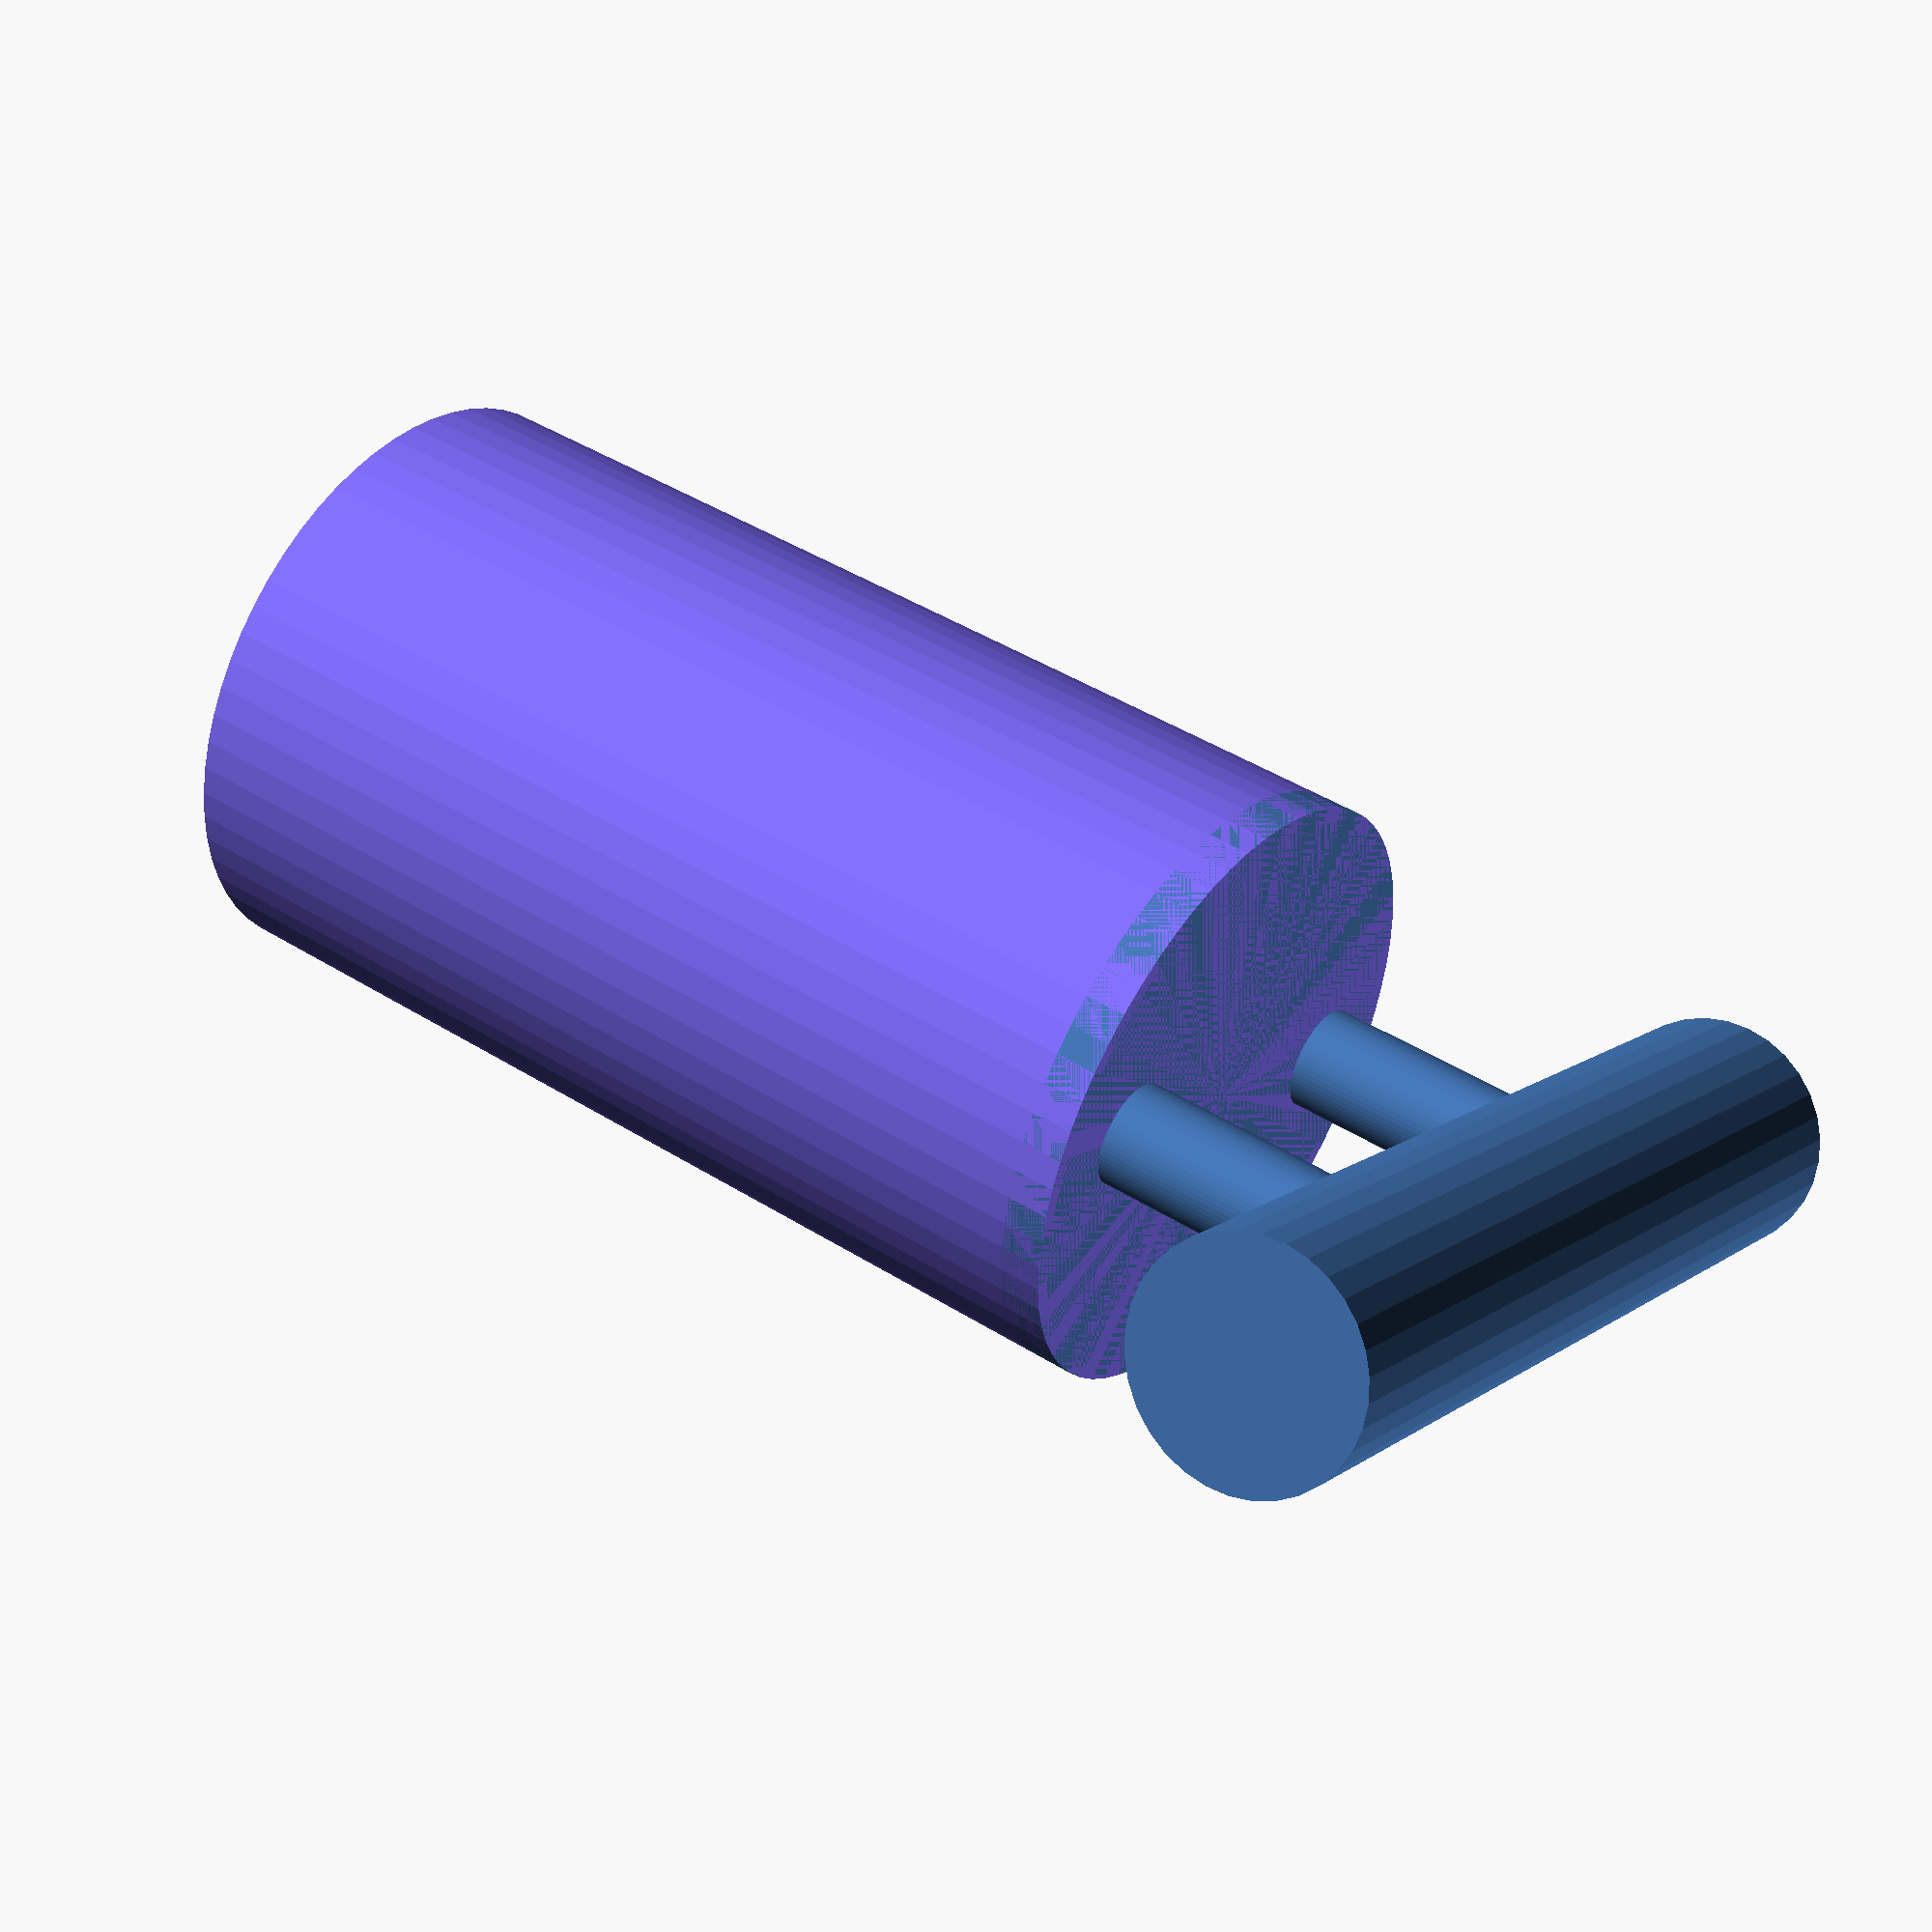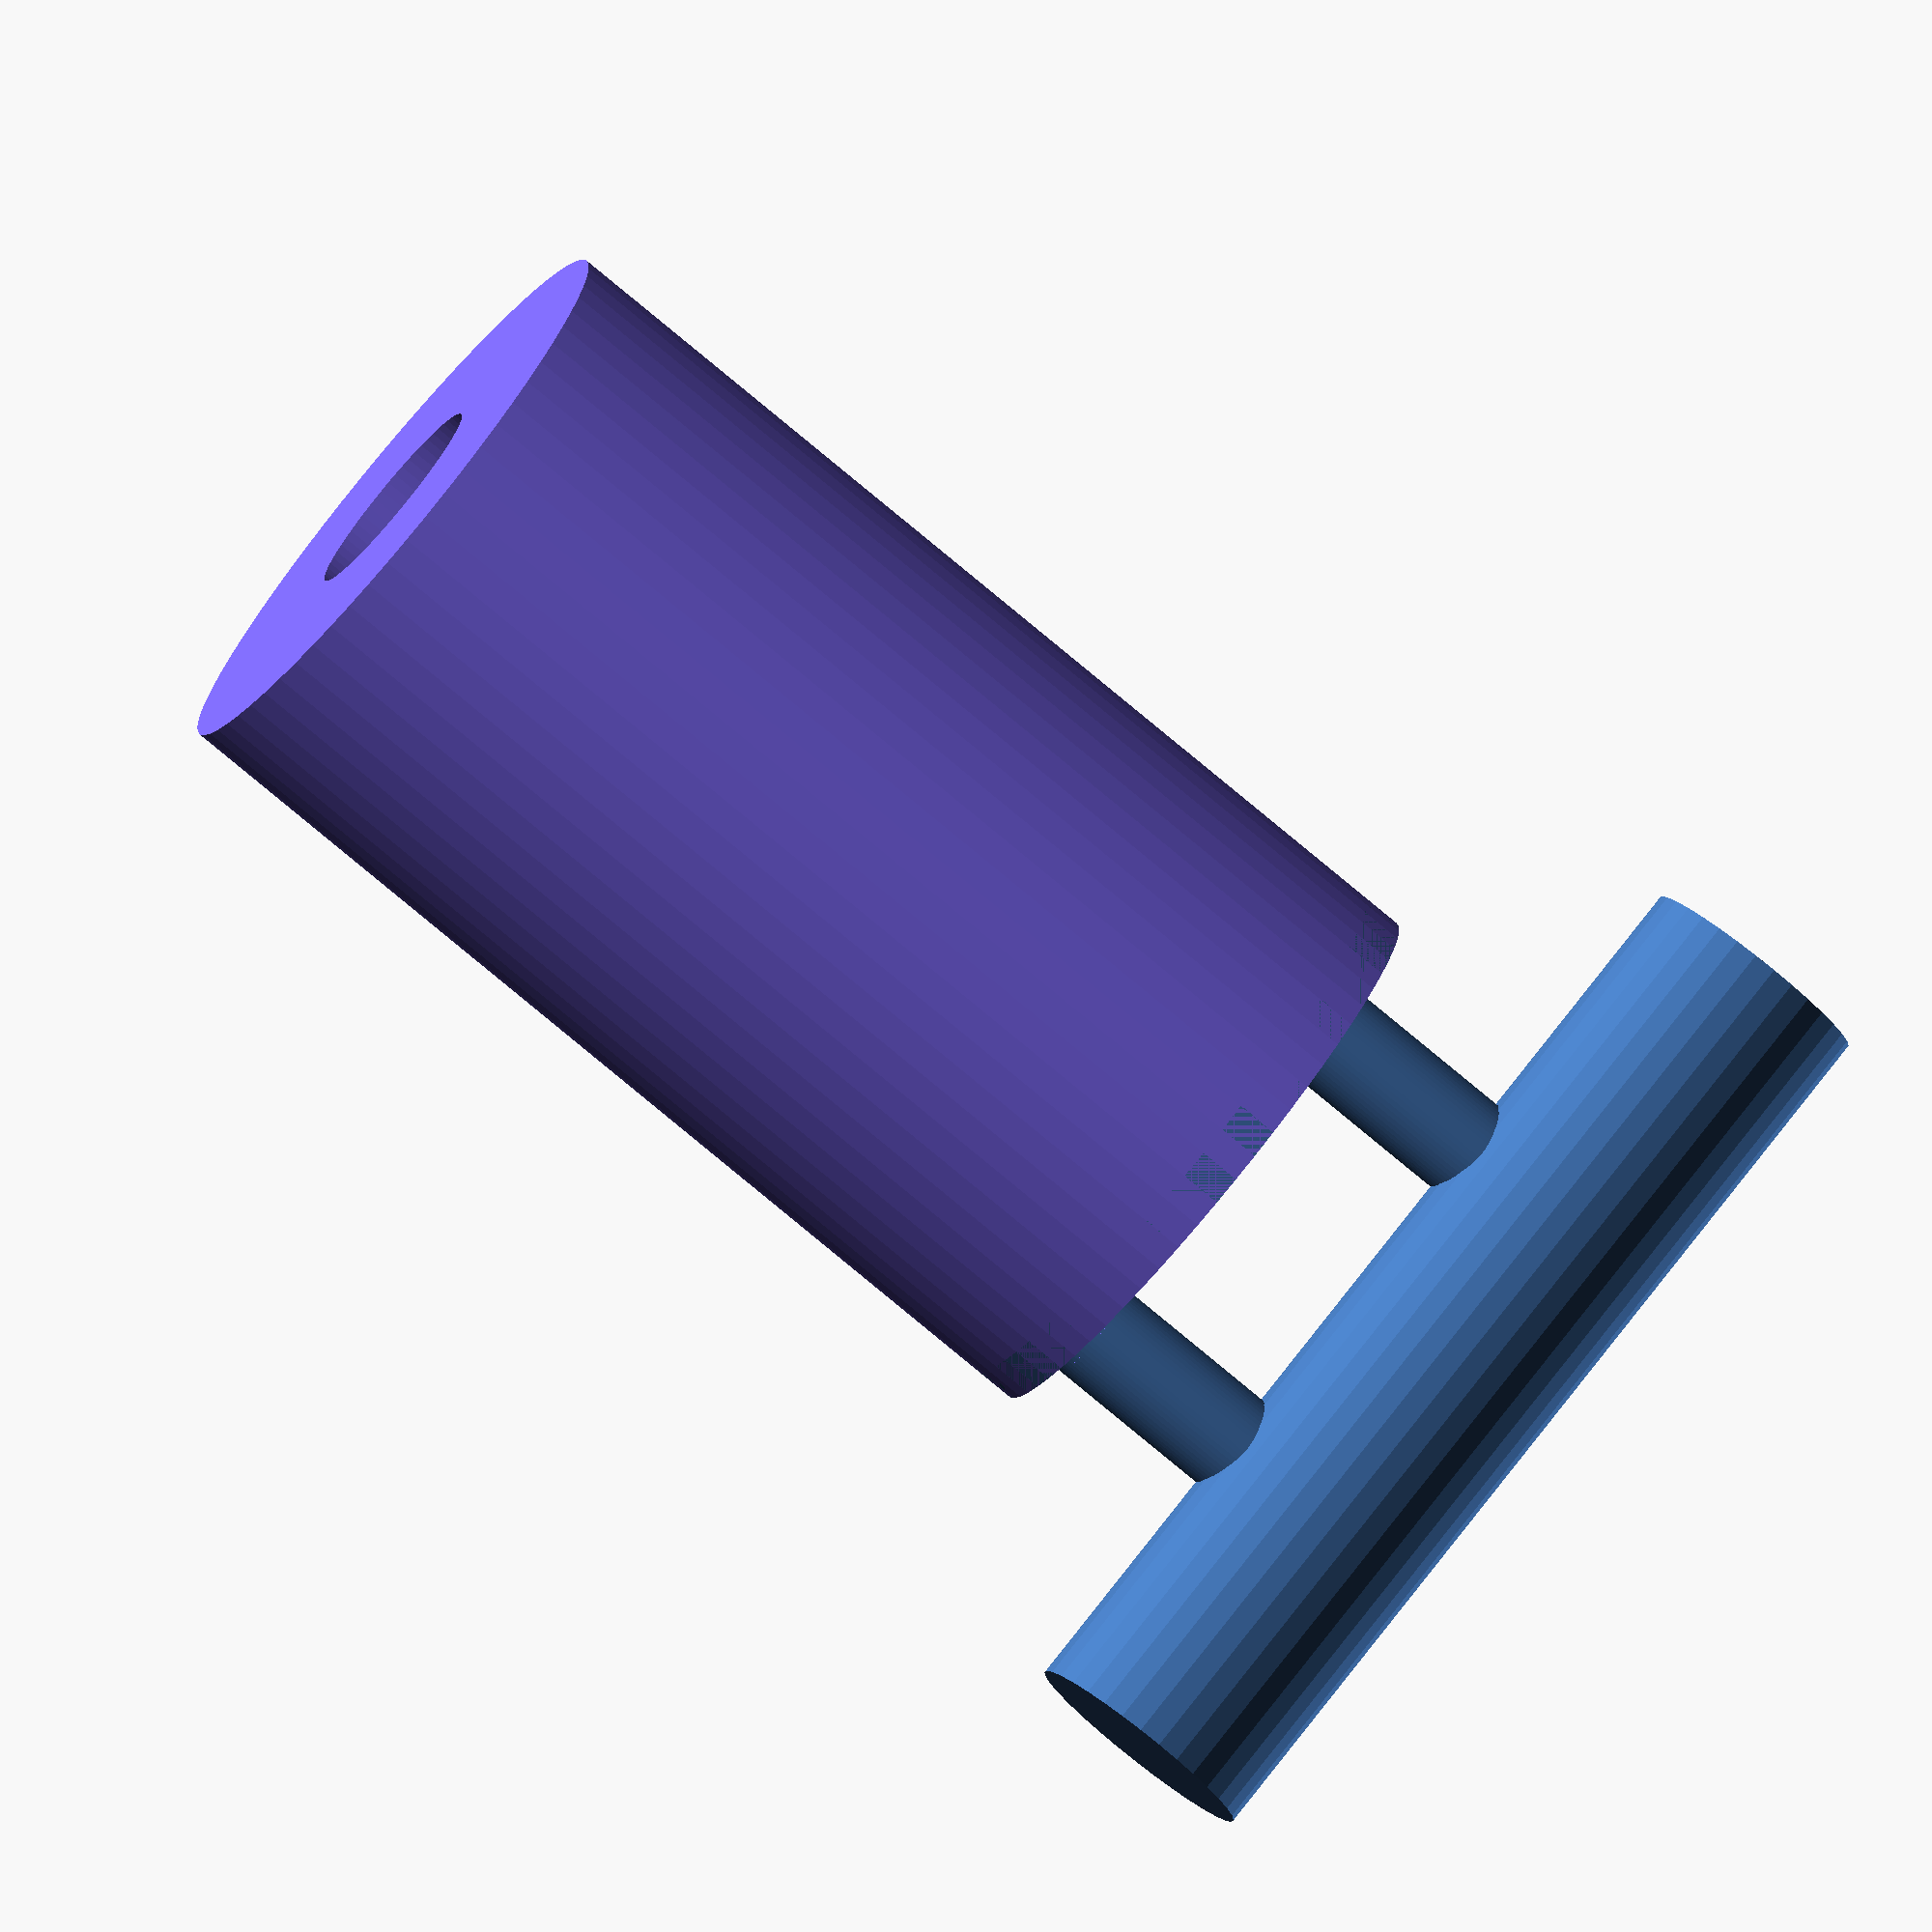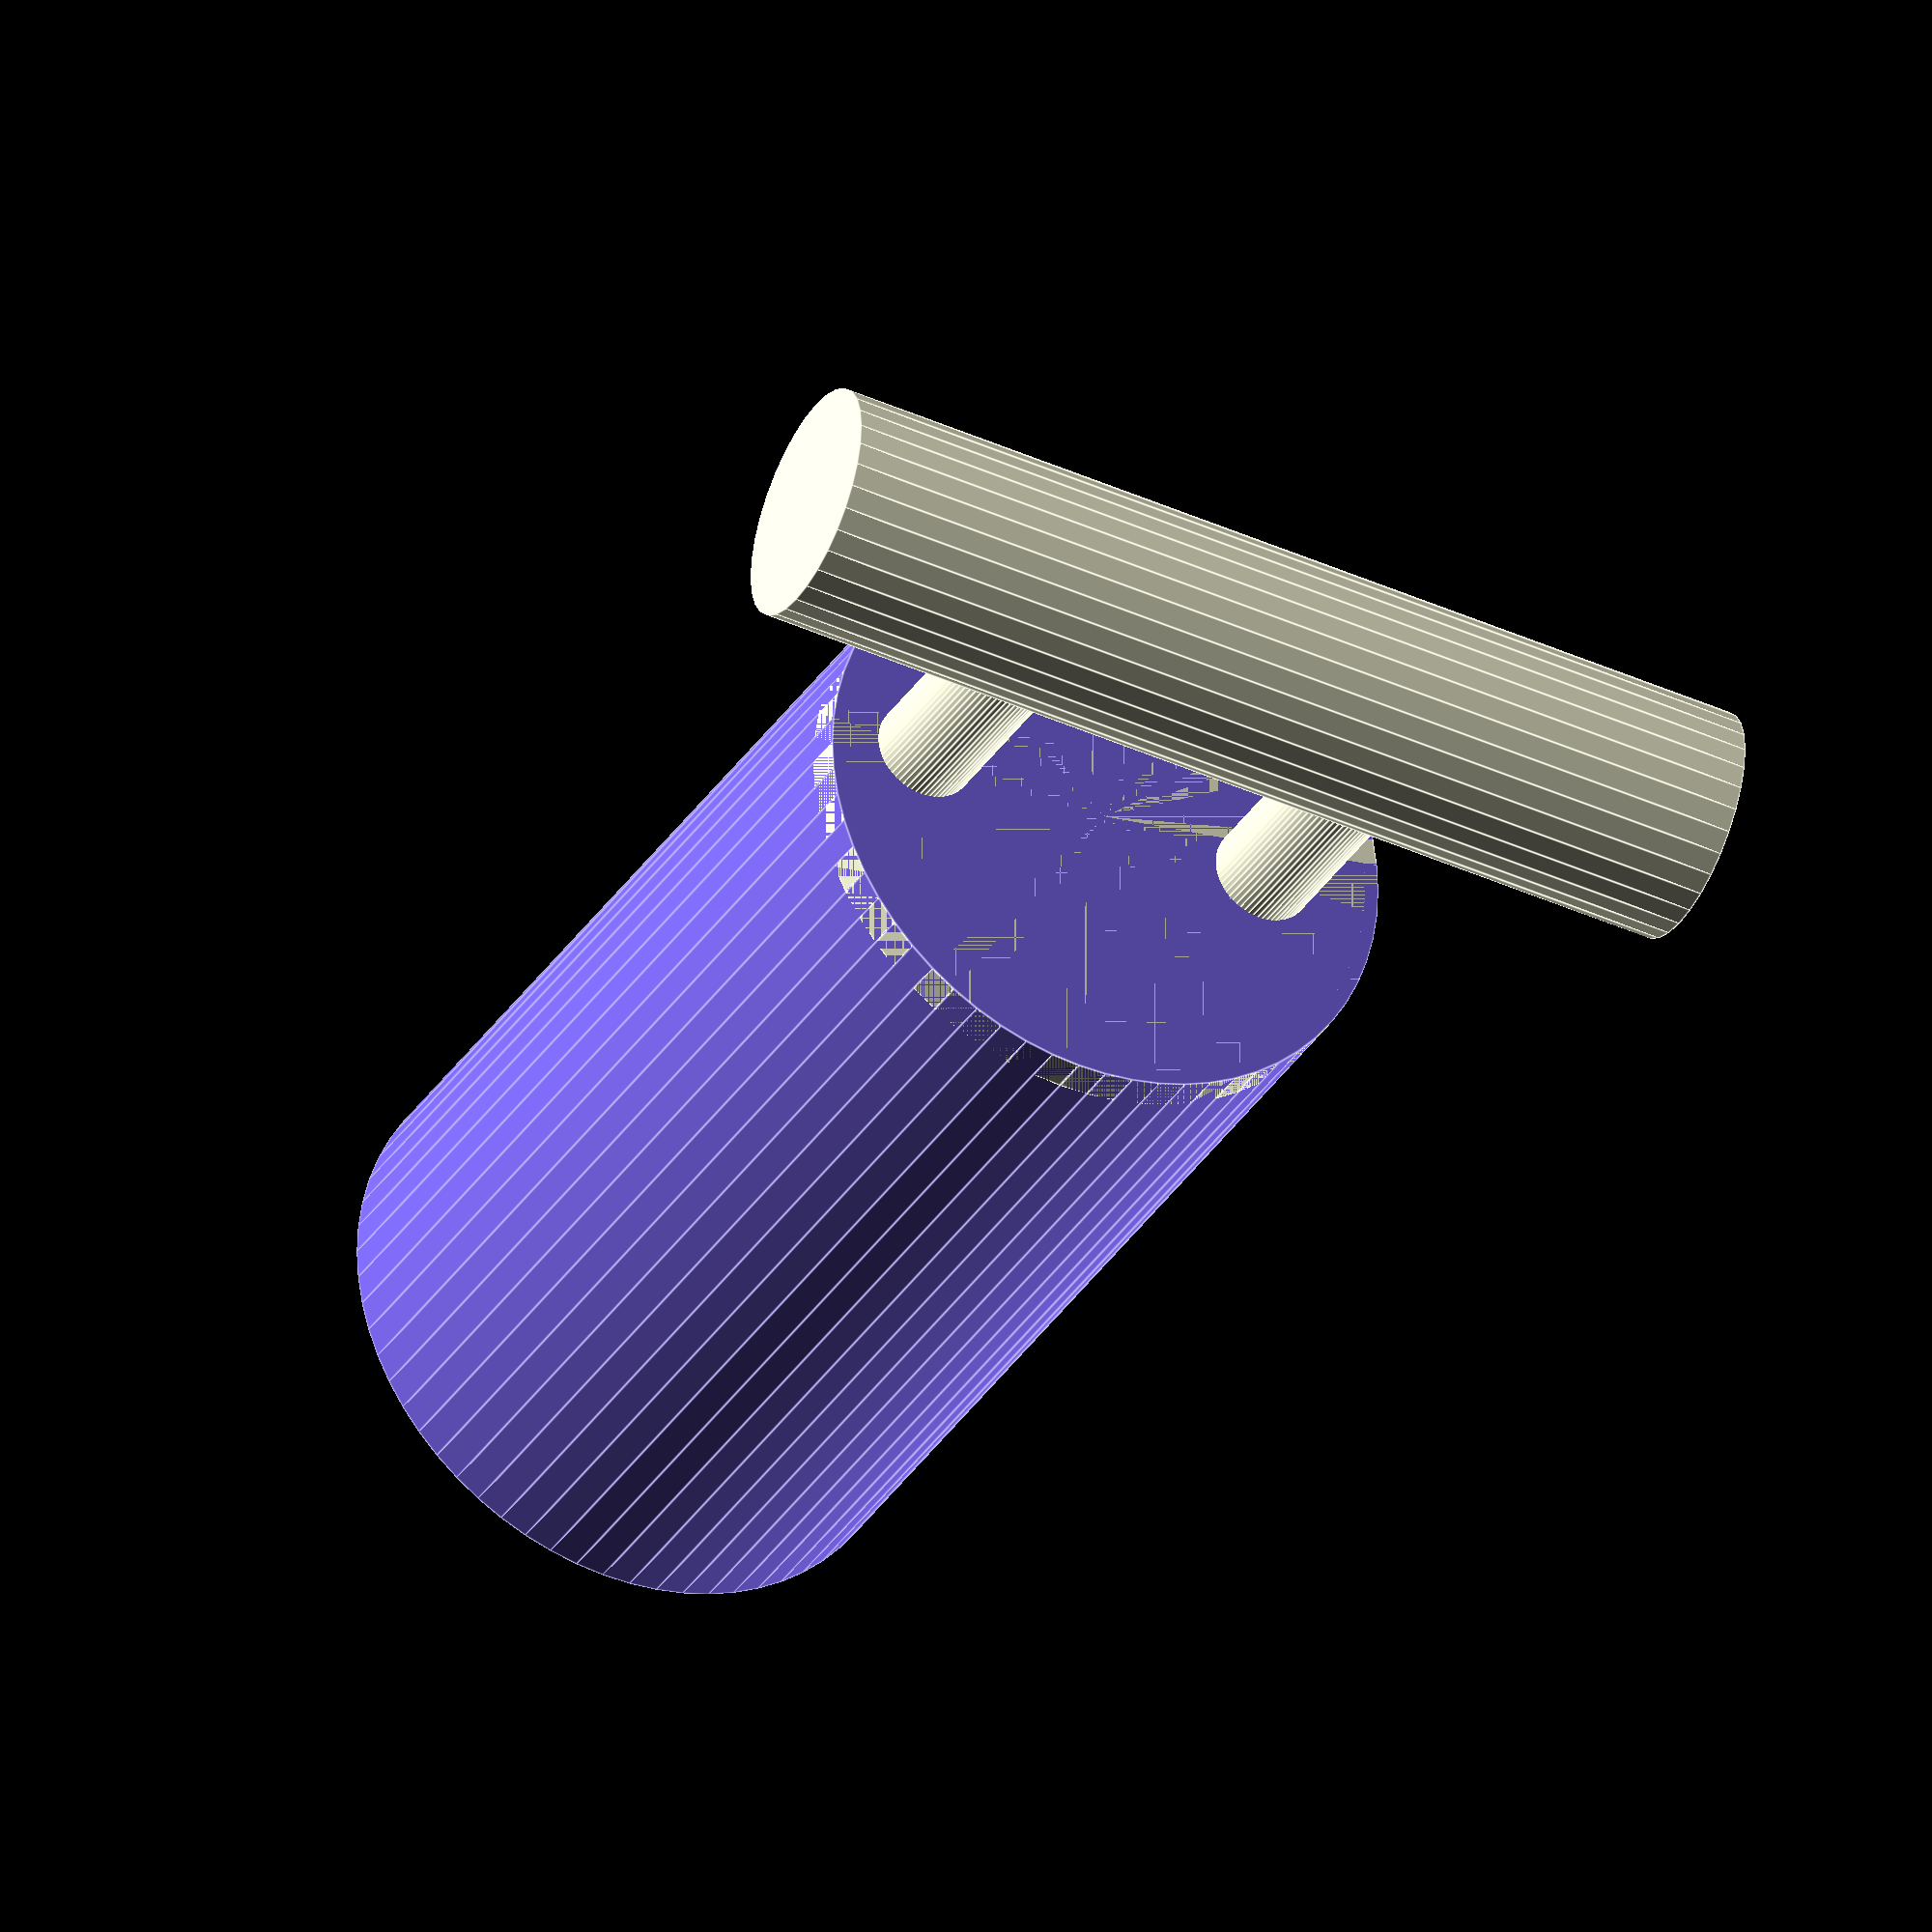
<openscad>
//Upper section/Piston

//color("DarkMagenta")
//handle for squeezing (2.9cm radius  gripping)
union(){
union(){
translate([-2.36,0,14.5]){
union(){
rotate([0,90,0]){
    cylinder(h = 4.72, r = 0.57, $fn=32);
}
translate([1.4,0,-1.6]){
cylinder(h = 1.2, r = 0.25, $fn=64);        
}
translate([3.2,0,-1.6]){
cylinder(h = 1.2, r = 0.25, $fn=64);        
}
}

//cylinder top cover
translate([2.36,0,-1.7]){
 //   union(){
cylinder(h = 0.2, r = 1.45, $fn=64);
}
}
}

color("MediumSlateBlue")
  //outer case of the piston
translate([0,0,8]){
//hole that mate with the cushion supporter
difference(){
    //knode inside the piston  
    union(){
    translate([0,0,0.01]){
          cylinder(h=0.6, r=0.6, $fn=32);
      }
  difference(){
          cylinder(h = 5, r = 1.45, $fn=64);          
      //inner piston wall, cylinder shape
      translate([0,0,0.1]){
      cylinder(h = 5, r = 1.38, $fn=64);
      }
}
}
  translate([0,0,-0.01]){
          cylinder(h=0.6, r=0.51, $fn=64);
      }
  }
  }
  }
</openscad>
<views>
elev=136.0 azim=26.9 roll=233.6 proj=p view=solid
elev=79.0 azim=195.2 roll=230.2 proj=o view=wireframe
elev=32.8 azim=5.6 roll=333.2 proj=o view=edges
</views>
